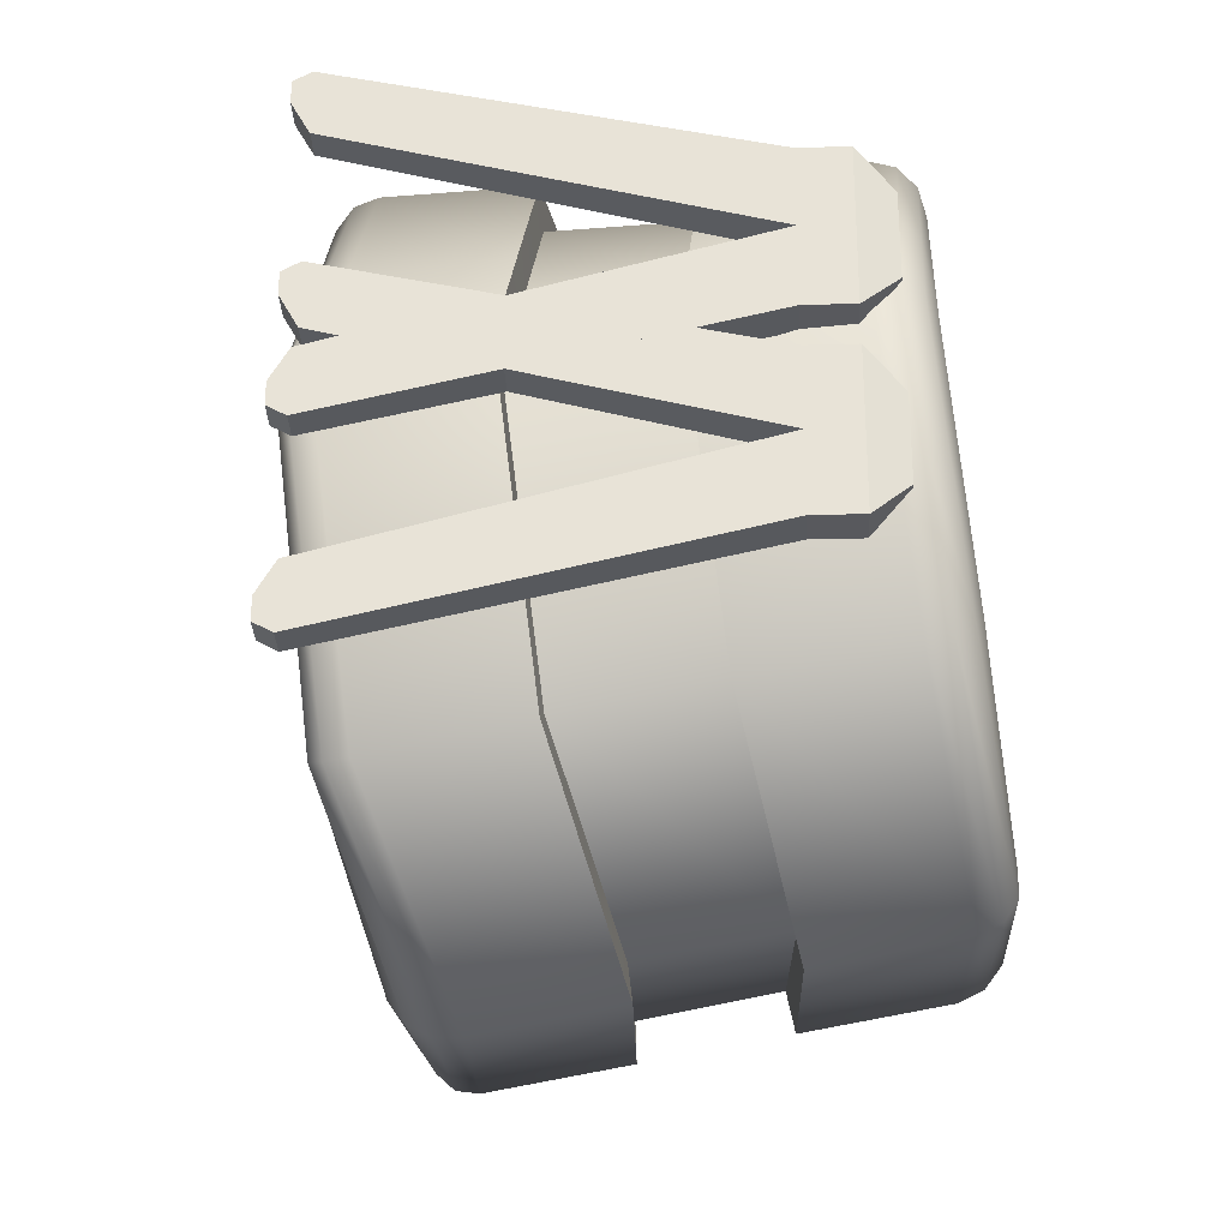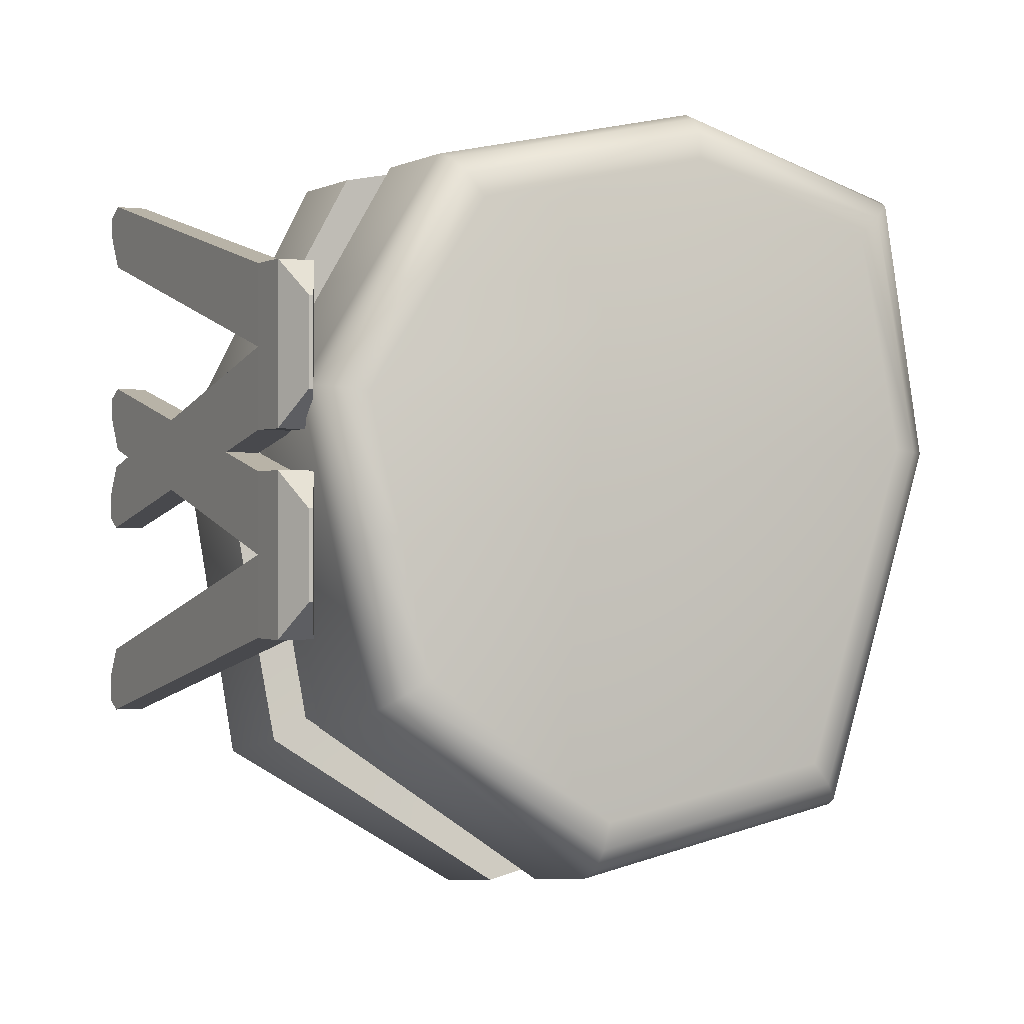
<metadata>
{"format":"obj","ext":"obj","renderer":"f3d","projection":"perspective","resolution":1024,"background":"white","views":[{"elev":-29.8,"azim":-129.5,"up":"+Y"},{"elev":-0.3,"azim":-69.8,"up":"+Y"}]}
</metadata>
<code>
g Body_05.002
v -25.77 -1.813 -149.1
v -24.03 -3.745 -146.6
v -21.09 -2.729 -143.8
v -20.95 -3.028 -143.6
v -24.26 -4.098 -146.5
v -21.09 -2.729 -143.8
v -19.85 2.965 -142.8
v -25.77 -1.813 -149.1
v -19.61 2.928 -142.5
v -20.95 -3.028 -143.6
v -19.91 6.937 -142.7
v -19.98 7.135 -142.3
v -19.59 2.897 -142.2
v -20.24 7.185 -142
v -19.8 2.879 -142
v -22.07 7.01 -140.8
v -21.62 2.83 -140.7
v -20.03 6.645 -143
v -25.27 4.809 -149.2
v -22.17 7.702 -145.3
v -22.09 7.33 -145.4
v -24.67 6.654 -148.5
v -22.38 7.967 -145.2
v -19.98 7.135 -142.3
v -20.03 6.645 -143
v -24.67 6.654 -148.5
v -25.27 4.809 -149.2
v -25.51 5.005 -149.4
v -24.92 6.981 -148.6
v -22.09 7.33 -145.4
v -22.17 7.702 -145.3
v -25.25 7.214 -148.6
v -22.38 7.967 -145.2
v -25.84 5.152 -149.4
v -25.25 7.214 -148.6
v -26.42 3.09 -150.3
v -26.1 3.029 -150.2
v -25.86 2.965 -149.9
v -19.85 2.965 -142.8
v -25.82 0.5761 -149.5
v -25.77 -1.813 -149.1
v -26.05 -2.021 -149.4
v -26.07 0.5042 -149.8
v -26.39 -2.143 -149.4
v -26.4 0.4734 -149.8
v -26.42 3.09 -150.3
v -23.91 6.834 -139.6
v -27.96 7.849 -141
v -26.2 7.918 -142.3
v -25.75 6.659 -138.4
v -28.27 7.735 -140.8
v -26.11 6.557 -138.3
v -24.95 -2.859 -140.4
v -25.27 2.731 -138
v -23.45 2.78 -139.3
v -26.8 -2.649 -139.1
v -25.65 2.731 -137.9
v -27.15 -2.53 -138.9
v -26.1 2.748 -137.9
v -27.51 -2.272 -138.9
v -26.2 7.918 -142.3
v -30.71 7.04 -143.9
v -29 7.123 -145.4
v -27.96 7.849 -141
v -30.95 6.938 -143.6
v -28.27 7.735 -140.8
v -30.24 1.009 -146.6
v -31.84 -1.066 -144.5
v -30.13 -1.426 -146.1
v -31.99 1.268 -145
v -30.34 3.445 -147
v -32.05 -0.9544 -144.2
v -32.15 3.602 -145.5
v -32.21 1.327 -144.7
v -32.36 3.608 -145.1
v -30.13 -1.426 -146.1
v -29.94 -3.53 -141.9
v -28.26 -3.814 -143.3
v -31.84 -1.066 -144.5
v -30.19 -3.379 -141.7
v -32.05 -0.9544 -144.2
v -28.26 -3.814 -143.3
v -26.8 -2.649 -139.1
v -24.95 -2.859 -140.4
v -29.94 -3.53 -141.9
v -27.15 -2.53 -138.9
v -30.19 -3.379 -141.7
v -27.51 -2.272 -138.9
v -30.31 -3.06 -141.5
v -29.67 5.284 -146.2
v -32.15 3.602 -145.5
v -30.34 3.445 -147
v -31.43 5.321 -144.7
v -29 7.123 -145.4
v -32.36 3.608 -145.1
v -30.71 7.04 -143.9
v -31.66 5.273 -144.4
v -30.95 6.938 -143.6
v -23.45 2.78 -139.3
v -25.75 6.659 -138.4
v -23.91 6.834 -139.6
v -25.27 2.731 -138
v -26.11 6.557 -138.3
v -25.65 2.731 -137.9
v -27.78 -1.945 -139
v -30.26 -2.66 -141.4
v -31.93 -0.5419 -143.5
v -32.08 -0.7626 -143.9
v -30.31 -3.06 -141.5
v -32.05 -0.9544 -144.2
v -30.19 -3.379 -141.7
v -32.24 1.406 -144.3
v -32.09 1.485 -144
v -32.21 1.327 -144.7
v -32.05 -0.9544 -144.2
v -32.36 3.608 -145.1
v -32.4 3.575 -144.7
v -32.24 3.512 -144.4
v -31.72 5.131 -144
v -31.66 5.273 -144.4
v -32.36 3.608 -145.1
v -30.95 6.938 -143.6
v -31.04 6.688 -143.3
v -31.6 4.933 -143.7
v -26.79 6.057 -138.5
v -26.48 2.776 -138
v -30.95 6.355 -143.1
v -28.63 7.063 -140.5
v -26.49 6.336 -138.3
v -28.51 7.447 -140.6
v -26.11 6.557 -138.3
v -28.27 7.735 -140.8
v -28.27 7.735 -140.8
v -30.95 6.938 -143.6
v -32.09 1.485 -144
v -32.24 3.512 -144.4
v -26.48 2.776 -138
v -31.93 -0.5419 -143.5
v -27.78 -1.945 -139
v -27.51 -2.272 -138.9
v -30.31 -3.06 -141.5
v -30.26 -2.66 -141.4
v -26.1 2.748 -137.9
v -26.79 6.057 -138.5
v -26.49 6.336 -138.3
v -25.65 2.731 -137.9
v -26.11 6.557 -138.3
v -19.98 7.135 -142.3
v -22.67 8.056 -144.9
v -22.38 7.967 -145.2
v -20.24 7.185 -142
v -24.43 7.987 -143.6
v -22.07 7.01 -140.8
v -25.77 -1.813 -149.1
v -24.26 -4.098 -146.5
v -24.03 -3.745 -146.6
v -26.05 -2.021 -149.4
v -24.59 -4.331 -146.3
v -26.39 -2.143 -149.4
v -26.39 -2.143 -149.4
v -24.91 -4.382 -146
v -24.59 -4.331 -146.3
v -26.71 -2.146 -149.2
v -26.59 -4.098 -144.7
v -28.42 -1.786 -147.6
v -22.38 7.967 -145.2
v -25.58 7.289 -148.4
v -25.25 7.214 -148.6
v -22.67 8.056 -144.9
v -27.29 7.206 -146.9
v -24.43 7.987 -143.6
v -21.01 -3.229 -143.3
v -20.95 -3.028 -143.6
v -24.26 -4.098 -146.5
v -24.59 -4.331 -146.3
v -21.25 -3.277 -143
v -24.91 -4.382 -146
v -23.1 -3.068 -141.7
v -26.59 -4.098 -144.7
v -26.4 0.4734 -149.8
v -26.71 -2.146 -149.2
v -26.39 -2.143 -149.4
v -26.73 0.4918 -149.7
v -26.42 3.09 -150.3
v -28.42 -1.786 -147.6
v -26.74 3.129 -150.1
v -28.48 0.7506 -148.1
v -28.54 3.287 -148.6
v -19.59 2.897 -142.2
v -19.61 2.928 -142.5
v -20.95 -3.028 -143.6
v -21.01 -3.229 -143.3
v -19.8 2.879 -142
v -21.25 -3.277 -143
v -21.62 2.83 -140.7
v -23.1 -3.068 -141.7
v -26.59 -4.098 -144.7
v -26.45 -3.481 -144.6
v -23.33 -2.633 -142.1
v -23.1 -3.068 -141.7
v -27.92 5.246 -147.7
v -28.13 3.182 -148.1
v -28.54 3.287 -148.6
v -27.59 4.938 -147.4
v -27.29 7.206 -146.9
v -27.04 6.693 -146.6
v -26.2 7.918 -142.3
v -26.19 7.287 -142.3
v -24.16 6.421 -140.1
v -23.91 6.834 -139.6
v -23.91 6.834 -139.6
v -24.16 6.421 -140.1
v -23.8 2.839 -139.9
v -23.45 2.78 -139.3
v -22.07 7.01 -140.8
v -22.34 6.614 -141.3
v -24.43 7.357 -143.7
v -24.43 7.987 -143.6
v -21.62 2.83 -140.7
v -21.98 2.882 -141.2
v -22.34 6.614 -141.3
v -22.07 7.01 -140.8
v -23.45 2.78 -139.3
v -23.8 2.839 -139.9
v -25.16 -2.388 -140.7
v -24.95 -2.859 -140.4
v -23.1 -3.068 -141.7
v -23.33 -2.633 -142.1
v -21.98 2.882 -141.2
v -21.62 2.83 -140.7
v -24.95 -2.859 -140.4
v -25.16 -2.388 -140.7
v -28.12 -3.201 -143.3
v -28.26 -3.814 -143.3
v -28.42 -1.786 -147.6
v -28.03 -1.456 -147.3
v -26.45 -3.481 -144.6
v -26.59 -4.098 -144.7
v -28.26 -3.814 -143.3
v -28.12 -3.201 -143.3
v -29.74 -1.097 -145.7
v -30.13 -1.426 -146.1
v -28.48 0.7506 -148.1
v -28.03 -1.456 -147.3
v -28.42 -1.786 -147.6
v -28.08 0.8631 -147.7
v -28.54 3.287 -148.6
v -28.13 3.182 -148.1
v -24.43 7.987 -143.6
v -24.43 7.357 -143.7
v -27.04 6.693 -146.6
v -27.29 7.206 -146.9
v -29 7.123 -145.4
v -26.19 7.287 -142.3
v -26.2 7.918 -142.3
v -28.75 6.613 -145.1
v -29.34 4.973 -145.8
v -29.67 5.284 -146.2
v -29.93 3.333 -146.6
v -30.34 3.445 -147
v -29.74 -1.097 -145.7
v -30.24 1.009 -146.6
v -30.13 -1.426 -146.1
v -29.84 1.118 -146.1
v -30.34 3.445 -147
v -29.93 3.333 -146.6
v -25.58 7.289 -148.4
v -27.29 7.206 -146.9
v -27.92 5.246 -147.7
v -26.16 5.209 -149.2
v -25.25 7.214 -148.6
v -28.54 3.287 -148.6
v -25.84 5.152 -149.4
v -26.74 3.129 -150.1
v -26.42 3.09 -150.3
v -32.41 3.666 -145.1
v -32.41 4.762 -145.1
v -31.86 4.214 -145.4
v -32.46 3.666 -145.2
v -32.27 4.214 -145.8
v -32.46 4.762 -145.2
v -32.41 0.6453 -145.1
v -32.41 1.742 -145.1
v -31.86 1.194 -145.4
v -32.46 0.6453 -145.2
v -32.27 1.194 -145.8
v -32.46 1.742 -145.2
v -32.27 3.002 -145.8
v -31.86 3.002 -145.4
v -31.37 3.002 -145.9
v -31.78 3.002 -146.3
v -21.98 2.882 -141.2
v -23.8 2.839 -139.9
v -24.16 6.421 -140.1
v -22.34 6.614 -141.3
v -27.59 4.938 -147.4
v -29.93 3.333 -146.6
v -28.13 3.182 -148.1
v -29.34 4.973 -145.8
v -27.04 6.693 -146.6
v -28.75 6.613 -145.1
v -26.45 -3.481 -144.6
v -28.12 -3.201 -143.3
v -25.16 -2.388 -140.7
v -23.33 -2.633 -142.1
v -28.03 -1.456 -147.3
v -29.74 -1.097 -145.7
v -28.12 -3.201 -143.3
v -26.45 -3.481 -144.6
v -28.08 0.8631 -147.7
v -29.74 -1.097 -145.7
v -28.03 -1.456 -147.3
v -29.84 1.118 -146.1
v -28.13 3.182 -148.1
v -29.93 3.333 -146.6
v -24.43 7.357 -143.7
v -26.19 7.287 -142.3
v -28.75 6.613 -145.1
v -27.04 6.693 -146.6
v -23.33 -2.633 -142.1
v -25.16 -2.388 -140.7
v -23.8 2.839 -139.9
v -21.98 2.882 -141.2
v -22.34 6.614 -141.3
v -24.16 6.421 -140.1
v -26.19 7.287 -142.3
v -24.43 7.357 -143.7
v -31.37 4.214 -145.9
v -27.29 5.897 -150.6
v -27.63 5.897 -150.9
v -31.78 4.214 -146.3
v -31.86 5.426 -145.4
v -32.27 5.426 -145.8
v -31.78 5.426 -146.3
v -31.37 5.426 -145.9
v -32.27 4.214 -145.8
v -32.27 3.002 -145.8
v -31.78 3.002 -146.3
v -31.78 4.214 -146.3
v -32.27 5.426 -145.8
v -31.78 5.426 -146.3
v -32.46 4.762 -145.2
v -32.46 4.877 -145.2
v -32.41 4.877 -145.1
v -32.41 4.762 -145.1
v -32.46 3.666 -145.2
v -32.41 3.666 -145.1
v -32.46 3.551 -145.2
v -32.41 3.551 -145.1
v -31.86 4.214 -145.4
v -31.86 5.426 -145.4
v -31.37 5.426 -145.9
v -31.37 4.214 -145.9
v -31.86 3.002 -145.4
v -31.37 3.002 -145.9
v -31.78 3.002 -146.3
v -27.58 1.582 -150.9
v -27.4 1.741 -151.1
v -27.4 2.093 -151.1
v -27.58 2.586 -150.9
v -31.78 4.214 -146.3
v -31.78 5.426 -146.3
v -27.63 5.897 -150.9
v -27.63 6.901 -150.9
v -27.45 6.398 -151.1
v -27.45 6.75 -151.1
v -31.78 5.426 -146.3
v -27.63 6.901 -150.9
v -27.29 6.901 -150.6
v -31.37 5.426 -145.9
v -27.29 6.901 -150.6
v -27.11 6.75 -150.8
v -27.11 6.398 -150.8
v -27.29 5.897 -150.6
v -31.37 5.426 -145.9
v -31.37 4.214 -145.9
v -31.37 3.002 -145.9
v -27.24 2.586 -150.6
v -27.05 2.093 -150.8
v -27.05 1.741 -150.8
v -27.24 1.582 -150.6
v -27.11 6.398 -150.8
v -27.11 6.75 -150.8
v -27.45 6.75 -151.1
v -27.45 6.398 -151.1
v -31.37 3.002 -145.9
v -27.24 1.582 -150.6
v -27.58 1.582 -150.9
v -31.78 3.002 -146.3
v -31.78 4.214 -146.3
v -27.58 2.586 -150.9
v -27.24 2.586 -150.6
v -31.37 4.214 -145.9
v -32.27 -0.01811 -145.8
v -31.86 -0.01811 -145.4
v -31.37 -0.01811 -145.9
v -31.78 -0.01811 -146.3
v -27.05 1.741 -150.8
v -27.05 2.093 -150.8
v -27.4 2.093 -151.1
v -27.4 1.741 -151.1
v -32.41 3.666 -145.1
v -31.86 3.002 -145.4
v -32.41 3.551 -145.1
v -31.86 4.214 -145.4
v -32.41 4.877 -145.1
v -31.86 5.426 -145.4
v -32.41 4.762 -145.1
v -32.41 3.551 -145.1
v -31.86 3.002 -145.4
v -32.27 3.002 -145.8
v -32.46 3.551 -145.2
v -32.46 3.551 -145.2
v -32.27 3.002 -145.8
v -32.27 4.214 -145.8
v -32.46 3.666 -145.2
v -32.46 4.762 -145.2
v -32.27 5.426 -145.8
v -32.46 4.877 -145.2
v -32.46 4.877 -145.2
v -32.27 5.426 -145.8
v -31.86 5.426 -145.4
v -32.41 4.877 -145.1
v -27.11 6.75 -150.8
v -27.29 6.901 -150.6
v -27.63 6.901 -150.9
v -27.45 6.75 -151.1
v -27.45 6.398 -151.1
v -27.63 5.897 -150.9
v -27.29 5.897 -150.6
v -27.11 6.398 -150.8
v -27.4 1.741 -151.1
v -27.58 1.582 -150.9
v -27.24 1.582 -150.6
v -27.05 1.741 -150.8
v -27.58 2.586 -150.9
v -27.4 2.093 -151.1
v -27.05 2.093 -150.8
v -27.24 2.586 -150.6
v -31.37 1.194 -145.9
v -27.29 2.877 -150.6
v -27.63 2.877 -150.9
v -31.78 1.194 -146.3
v -31.86 2.405 -145.4
v -32.27 2.405 -145.8
v -31.78 2.405 -146.3
v -31.37 2.405 -145.9
v -32.27 1.194 -145.8
v -32.27 -0.01811 -145.8
v -31.78 -0.01811 -146.3
v -31.78 1.194 -146.3
v -32.27 2.405 -145.8
v -31.78 2.405 -146.3
v -32.46 1.742 -145.2
v -32.46 1.857 -145.2
v -32.41 1.857 -145.1
v -32.41 1.742 -145.1
v -32.46 0.6453 -145.2
v -32.41 0.6453 -145.1
v -32.46 0.5303 -145.2
v -32.41 0.5303 -145.1
v -31.86 1.194 -145.4
v -31.86 2.405 -145.4
v -31.37 2.405 -145.9
v -31.37 1.194 -145.9
v -31.86 -0.01811 -145.4
v -31.37 -0.01811 -145.9
v -31.78 -0.01811 -146.3
v -27.58 -1.438 -150.9
v -27.4 -1.279 -151.1
v -27.4 -0.9273 -151.1
v -27.58 -0.4343 -150.9
v -31.78 1.194 -146.3
v -31.78 2.405 -146.3
v -27.63 2.877 -150.9
v -27.63 3.88 -150.9
v -27.45 3.378 -151.1
v -27.45 3.73 -151.1
v -31.78 2.405 -146.3
v -27.63 3.88 -150.9
v -27.29 3.88 -150.6
v -31.37 2.405 -145.9
v -27.29 3.88 -150.6
v -27.11 3.73 -150.8
v -27.11 3.378 -150.8
v -27.29 2.877 -150.6
v -31.37 2.405 -145.9
v -31.37 1.194 -145.9
v -31.37 -0.01811 -145.9
v -27.24 -0.4343 -150.6
v -27.05 -0.9273 -150.8
v -27.05 -1.279 -150.8
v -27.24 -1.438 -150.6
v -27.11 3.378 -150.8
v -27.11 3.73 -150.8
v -27.45 3.73 -151.1
v -27.45 3.378 -151.1
v -31.37 -0.01811 -145.9
v -27.24 -1.438 -150.6
v -27.58 -1.438 -150.9
v -31.78 -0.01811 -146.3
v -31.78 1.194 -146.3
v -27.58 -0.4343 -150.9
v -27.24 -0.4343 -150.6
v -31.37 1.194 -145.9
v -27.05 -1.279 -150.8
v -27.05 -0.9273 -150.8
v -27.4 -0.9273 -151.1
v -27.4 -1.279 -151.1
v -32.41 0.6453 -145.1
v -31.86 -0.01811 -145.4
v -32.41 0.5303 -145.1
v -31.86 1.194 -145.4
v -32.41 1.857 -145.1
v -31.86 2.405 -145.4
v -32.41 1.742 -145.1
v -32.41 0.5303 -145.1
v -31.86 -0.01811 -145.4
v -32.27 -0.01811 -145.8
v -32.46 0.5303 -145.2
v -32.46 0.5303 -145.2
v -32.27 -0.01811 -145.8
v -32.27 1.194 -145.8
v -32.46 0.6453 -145.2
v -32.46 1.742 -145.2
v -32.27 2.405 -145.8
v -32.46 1.857 -145.2
v -32.46 1.857 -145.2
v -32.27 2.405 -145.8
v -31.86 2.405 -145.4
v -32.41 1.857 -145.1
v -27.11 3.73 -150.8
v -27.29 3.88 -150.6
v -27.63 3.88 -150.9
v -27.45 3.73 -151.1
v -27.45 3.378 -151.1
v -27.63 2.877 -150.9
v -27.29 2.877 -150.6
v -27.11 3.378 -150.8
v -27.4 -1.279 -151.1
v -27.58 -1.438 -150.9
v -27.24 -1.438 -150.6
v -27.05 -1.279 -150.8
v -27.58 -0.4343 -150.9
v -27.4 -0.9273 -151.1
v -27.05 -0.9273 -150.8
v -27.24 -0.4343 -150.6
g Body_05.002_0
f 3 2 1
f 2 3 4
f 5 2 4
f 8 7 6
f 6 7 9
f 10 6 9
f 11 9 7
f 11 12 9
f 12 13 9
f 12 14 13
f 14 15 13
f 14 16 15
f 16 17 15
f 18 11 7
f 19 18 7
f 20 11 18
f 21 20 18
f 22 21 18
f 20 23 11
f 23 24 11
f 27 26 25
f 26 27 28
f 29 26 28
f 26 29 30
f 29 31 30
f 29 32 31
f 32 33 31
f 29 28 34
f 35 29 34
f 34 28 36
f 28 37 36
f 28 27 37
f 27 38 37
f 38 27 39
f 40 38 39
f 41 40 39
f 41 42 40
f 40 43 38
f 42 43 40
f 43 37 38
f 42 44 43
f 44 45 43
f 43 45 37
f 45 46 37
f 49 48 47
f 48 50 47
f 50 48 51
f 52 50 51
f 55 54 53
f 54 56 53
f 56 54 57
f 58 56 57
f 58 57 59
f 60 58 59
f 63 62 61
f 62 64 61
f 64 62 65
f 66 64 65
f 69 68 67
f 68 70 67
f 67 70 71
f 70 68 72
f 70 73 71
f 74 70 72
f 73 70 74
f 75 73 74
f 78 77 76
f 77 79 76
f 79 77 80
f 81 79 80
f 84 83 82
f 83 85 82
f 85 83 86
f 87 85 86
f 87 86 88
f 89 87 88
f 92 91 90
f 91 93 90
f 90 93 94
f 93 91 95
f 93 96 94
f 97 93 95
f 96 93 97
f 98 96 97
f 101 100 99
f 100 102 99
f 102 100 103
f 104 102 103
f 107 106 105
f 107 108 106
f 108 109 106
f 108 110 109
f 110 111 109
f 112 108 107
f 113 112 107
f 112 114 108
f 114 115 108
f 116 114 112
f 117 116 112
f 117 112 113
f 118 117 113
f 119 117 118
f 119 120 117
f 120 121 117
f 122 120 119
f 123 122 119
f 124 119 118
f 123 119 124
f 125 124 118
f 126 125 118
f 125 127 124
f 127 123 124
f 125 128 127
f 125 129 128
f 128 130 127
f 129 130 128
f 130 123 127
f 129 131 130
f 131 132 130
f 130 133 123
f 133 134 123
f 137 136 135
f 137 135 138
f 139 137 138
f 139 140 137
f 141 140 139
f 142 141 139
f 140 143 137
f 137 143 144
f 143 145 144
f 143 146 145
f 146 147 145
f 150 149 148
f 149 151 148
f 149 152 151
f 152 153 151
f 156 155 154
f 155 157 154
f 155 158 157
f 158 159 157
f 162 161 160
f 161 163 160
f 161 164 163
f 164 165 163
f 168 167 166
f 167 169 166
f 167 170 169
f 170 171 169
f 174 173 172
f 175 174 172
f 175 172 176
f 177 175 176
f 176 178 177
f 178 179 177
f 182 181 180
f 181 183 180
f 180 183 184
f 181 185 183
f 183 186 184
f 185 187 183
f 183 187 186
f 187 188 186
f 191 190 189
f 192 191 189
f 192 189 193
f 194 192 193
f 193 195 194
f 195 196 194
f 199 198 197
f 200 199 197
f 203 202 201
f 202 204 201
f 201 204 205
f 204 206 205
f 209 208 207
f 210 209 207
f 213 212 211
f 214 213 211
f 217 216 215
f 218 217 215
f 221 220 219
f 222 221 219
f 225 224 223
f 226 225 223
f 229 228 227
f 230 229 227
f 233 232 231
f 234 233 231
f 237 236 235
f 238 237 235
f 241 240 239
f 242 241 239
f 245 244 243
f 244 246 243
f 243 246 247
f 246 248 247
f 251 250 249
f 252 251 249
f 255 254 253
f 254 256 253
f 256 257 253
f 257 258 253
f 257 259 258
f 259 260 258
f 263 262 261
f 262 264 261
f 264 262 265
f 266 264 265
f 269 268 267
f 270 269 267
f 267 271 270
f 272 269 270
f 271 273 270
f 274 272 270
f 270 273 274
f 273 275 274
g Body_05.002_1
f 278 277 276
f 281 280 279
f 284 283 282
f 287 286 285
f 290 289 288
f 291 290 288
f 294 293 292
f 295 294 292
f 298 297 296
f 297 299 296
f 296 299 300
f 299 301 300
f 304 303 302
f 305 304 302
f 308 307 306
f 309 308 306
f 312 311 310
f 311 313 310
f 310 313 314
f 313 315 314
f 318 317 316
f 319 318 316
f 322 321 320
f 323 322 320
f 326 325 324
f 327 326 324
f 330 329 328
f 331 330 328
f 334 333 332
f 335 334 332
f 338 337 336
f 339 338 336
f 339 336 340
f 341 339 340
f 344 343 342
f 345 344 342
f 342 346 345
f 346 347 345
f 347 346 348
f 349 347 348
f 352 351 350
f 353 352 350
f 353 350 354
f 355 353 354
f 358 357 356
f 356 359 358
f 356 360 359
f 356 361 360
f 363 361 362
f 362 364 363
f 364 365 363
f 364 366 365
f 369 368 367
f 370 369 367
f 373 372 371
f 374 373 371
f 374 371 375
f 375 376 374
f 378 376 377
f 379 378 377
f 380 379 377
f 377 381 380
f 384 383 382
f 385 384 382
f 388 387 386
f 389 388 386
f 392 391 390
f 393 392 390
f 396 395 394
f 397 396 394
f 400 399 398
f 401 400 398
f 404 403 402
f 403 405 402
f 405 407 406
f 408 405 406
f 411 410 409
f 412 411 409
f 415 414 413
f 416 415 413
f 418 415 417
f 419 418 417
f 422 421 420
f 423 422 420
f 426 425 424
f 427 426 424
f 430 429 428
f 431 430 428
f 434 433 432
f 435 434 432
f 438 437 436
f 439 438 436
f 442 441 440
f 443 442 440
f 446 445 444
f 447 446 444
f 450 449 448
f 451 450 448
f 451 448 452
f 453 451 452
f 456 455 454
f 457 456 454
f 454 458 457
f 458 459 457
f 459 458 460
f 461 459 460
f 464 463 462
f 465 464 462
f 465 462 466
f 467 465 466
f 470 469 468
f 468 471 470
f 468 472 471
f 468 473 472
f 475 473 474
f 474 476 475
f 476 477 475
f 476 478 477
f 481 480 479
f 482 481 479
f 485 484 483
f 486 485 483
f 486 483 487
f 487 488 486
f 490 488 489
f 491 490 489
f 492 491 489
f 489 493 492
f 496 495 494
f 497 496 494
f 500 499 498
f 501 500 498
f 504 503 502
f 505 504 502
f 508 507 506
f 509 508 506
f 512 511 510
f 511 513 510
f 513 515 514
f 516 513 514
f 519 518 517
f 520 519 517
f 523 522 521
f 524 523 521
f 526 523 525
f 527 526 525
f 530 529 528
f 531 530 528
f 534 533 532
f 535 534 532
f 538 537 536
f 539 538 536
f 542 541 540
f 543 542 540
f 546 545 544
f 547 546 544

</code>
